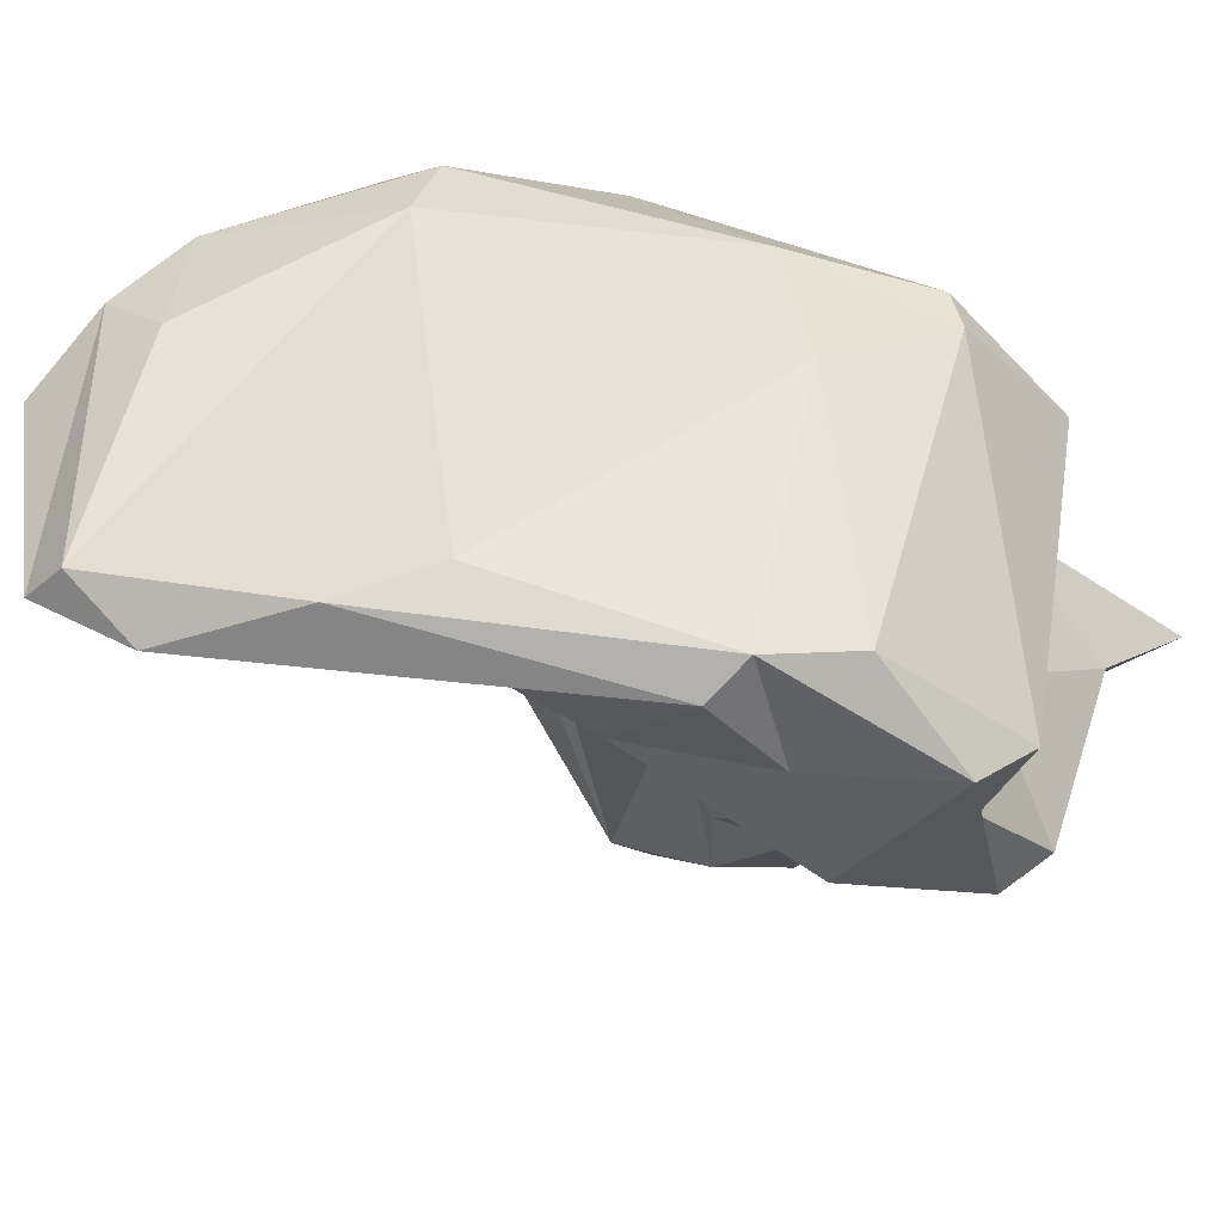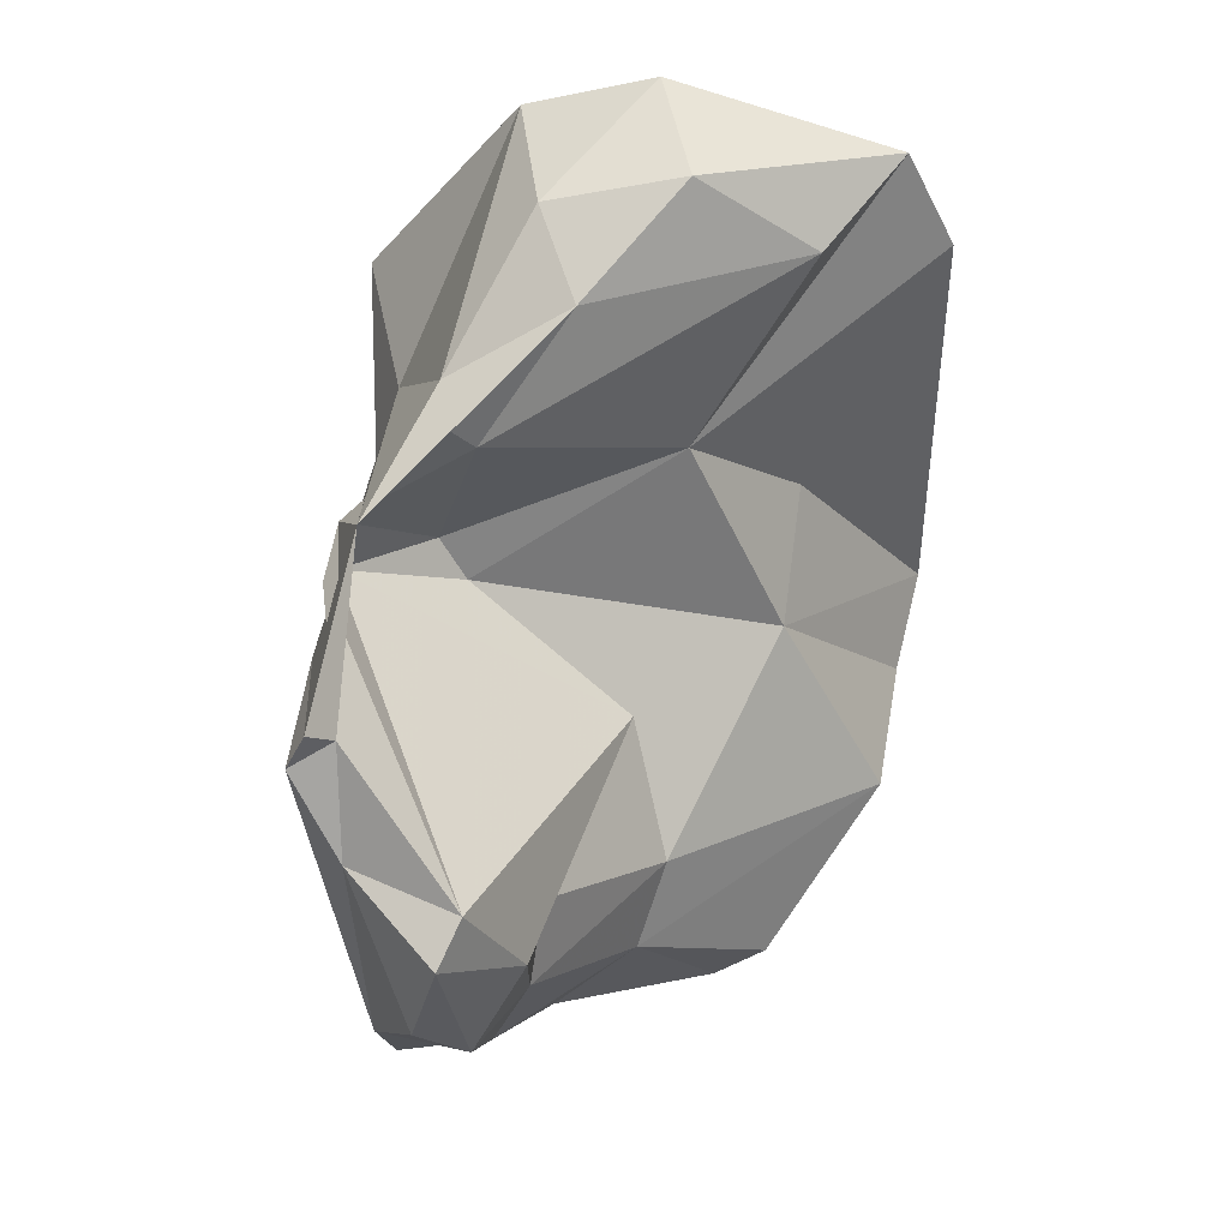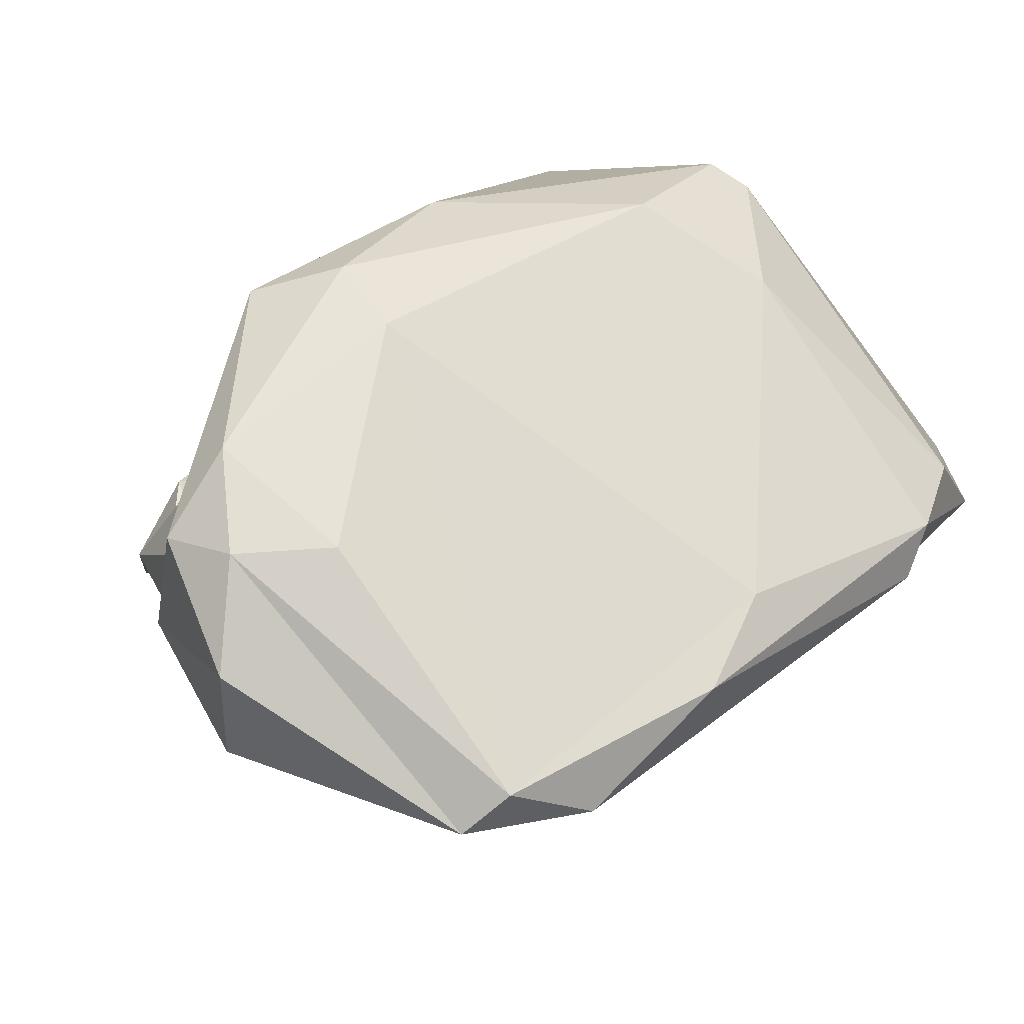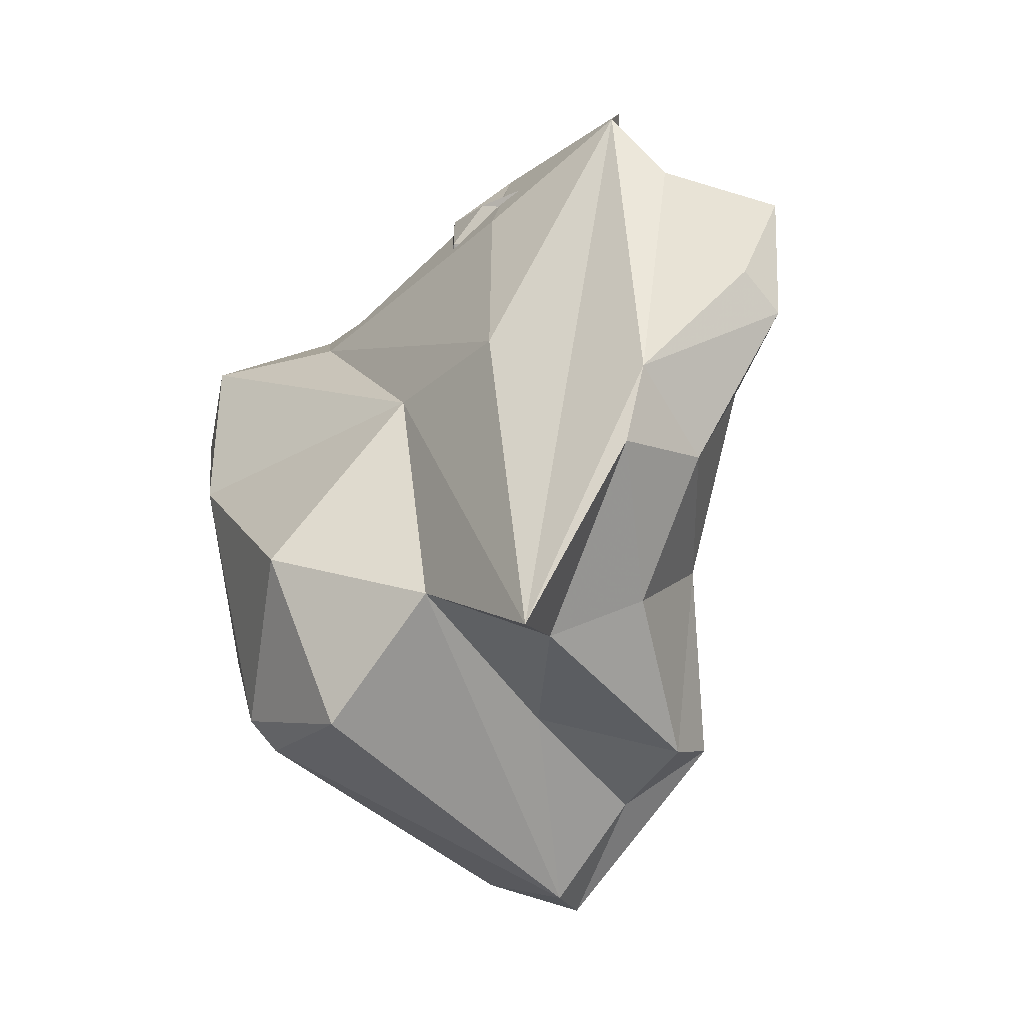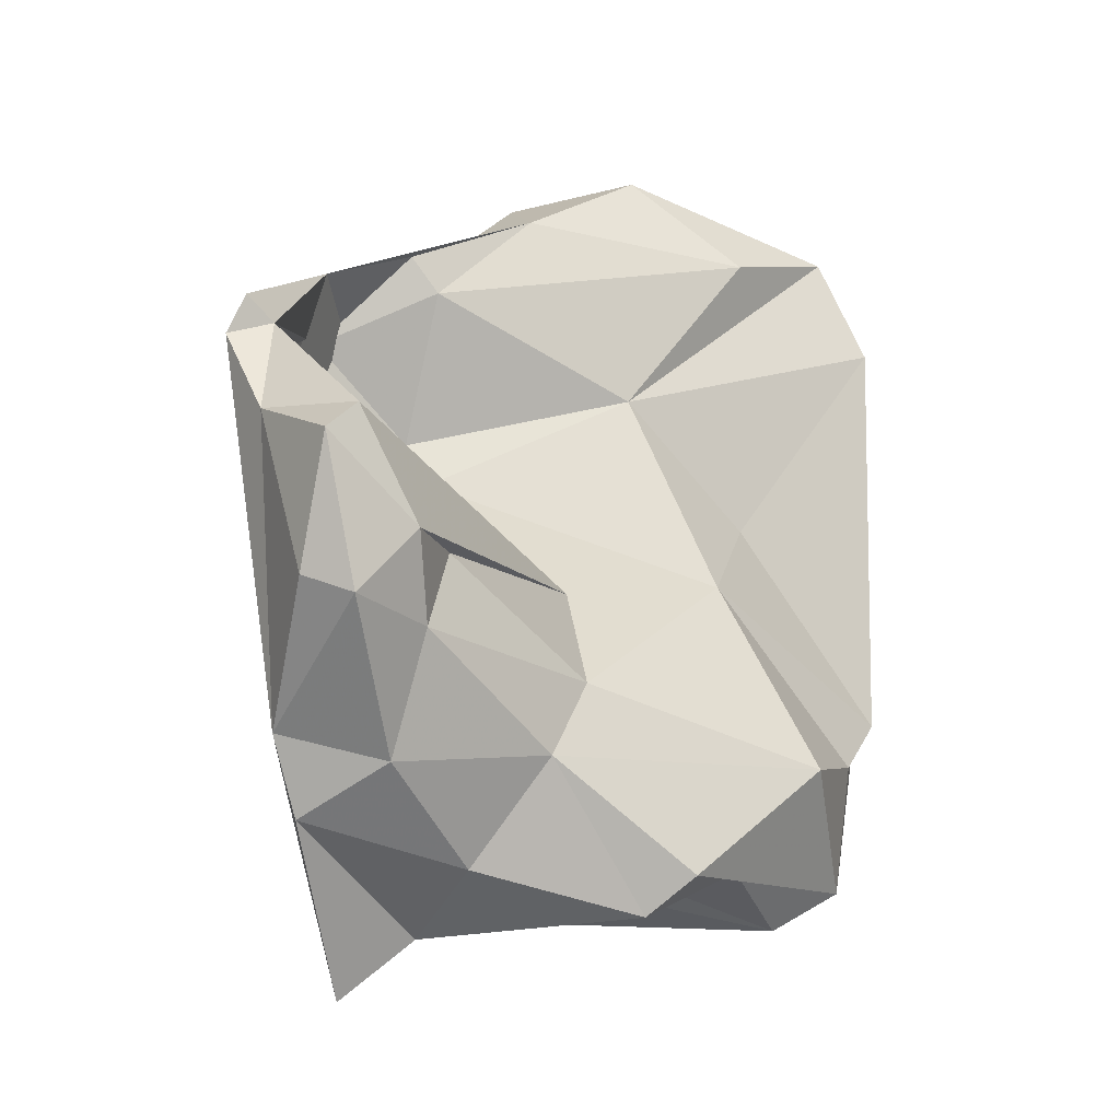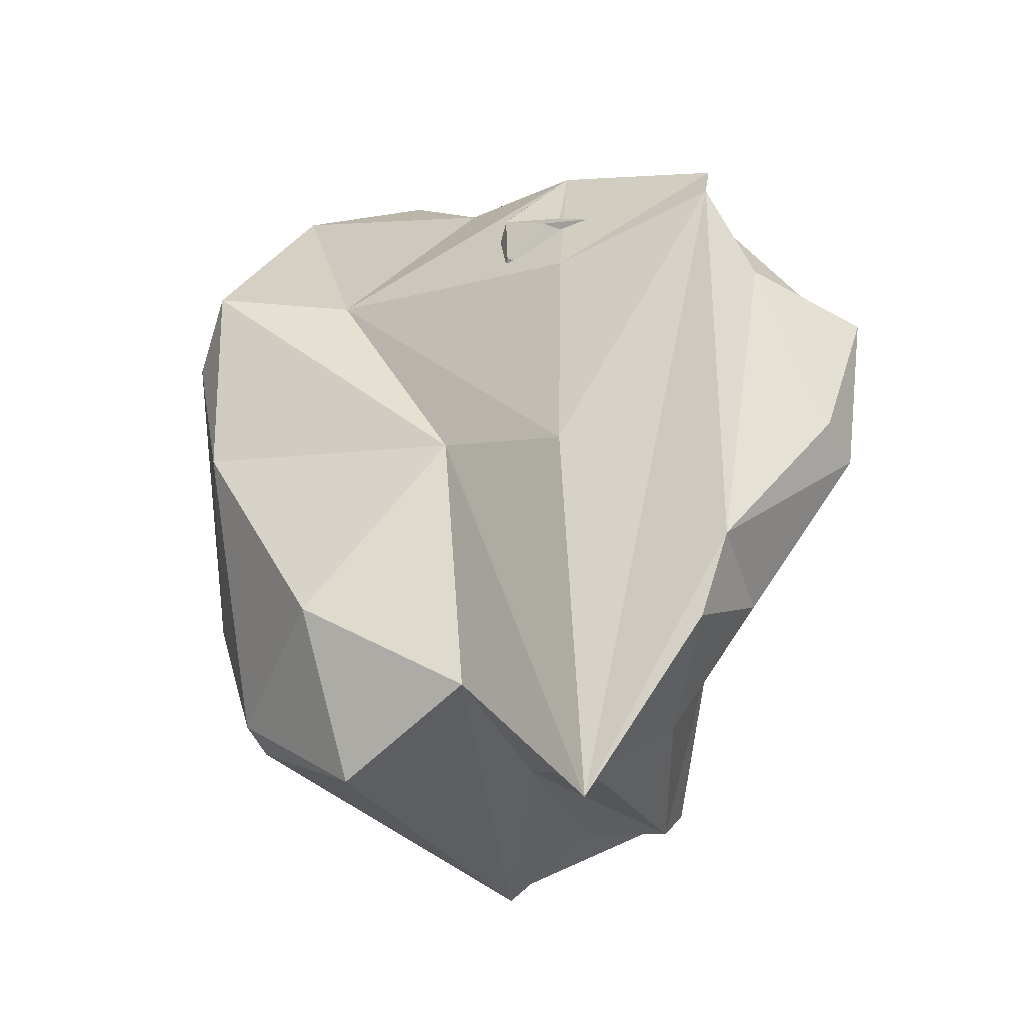
<metadata>
{"format":"obj","ext":"obj","renderer":"f3d","projection":"perspective","resolution":1024,"background":"white","views":[{"elev":19.2,"azim":103.1,"up":"+Y"},{"elev":45.3,"azim":-23.4,"up":"+Z"},{"elev":42.5,"azim":46.2,"up":"+Y"},{"elev":-49.8,"azim":-76.7,"up":"+Z"},{"elev":-11.3,"azim":-15.8,"up":"+Z"},{"elev":-30.6,"azim":-89.9,"up":"+Z"}]}
</metadata>
<code>
v 180.3 276.2 71.23
v 180.8 277.6 73.94
v 179.5 277.5 73.56
v 181.1 274.3 66.56
v 181 277.3 62.98
v 180 277.4 74.63
v 182.4 273.8 70.97
v 181.7 281.8 66.54
v 181.4 273.2 70.09
v 181.6 281.7 72.49
v 182.9 281.4 76.67
v 182.3 273.6 66.05
v 181.7 278 60.84
v 182.2 282.2 74.4
v 182.8 283.3 73.59
v 183.9 276.4 62.23
v 183 283.3 75.11
v 184.1 274.2 67.89
v 185.6 281 58
v 186.5 278.6 59.71
v 183.5 281.2 56.32
v 185.9 284.4 72.56
v 185.3 276 67.68
v 186.5 282.7 76.78
v 184.3 285.1 67.88
v 185.4 289.2 63.03
v 186.5 283.9 71.28
v 185.6 282.6 77.78
v 191.4 278.6 58.54
v 184.5 275.2 65.57
v 188.4 288 58.93
v 186.4 288.4 74.26
v 186.2 284.4 77.75
v 185.7 284.6 60.76
v 191 282.5 60.38
v 187.2 292.4 75.2
v 187.5 292.4 69.32
v 188.7 293.1 73.48
v 189.6 286.3 80.72
v 189.8 280.8 67.67
v 189.6 278.1 64.76
v 188.4 277.4 62.67
v 190.6 292.6 73.72
v 189.5 283.7 79.51
v 192.5 283.4 74.1
v 190.2 291.2 61.54
v 190.7 290 80.87
v 190.5 291.6 78.89
v 196.9 279.8 62.83
v 192.6 278 59.65
v 191.2 292.2 65.29
v 194.7 280.7 59.97
v 196.7 283.2 58.5
v 193.1 284.9 81.47
v 194.1 290.4 78.43
v 191.1 290.6 61.05
v 194.2 290.5 63.79
v 199.2 286 61.67
v 192.5 290.4 80.39
v 196.3 284.4 70.56
v 196.3 284 78.79
v 200 287.5 70.15
v 199.2 283.2 63.34
v 193.8 288.3 81.94
v 194.6 281.7 68.28
v 198.7 283.1 59.61
v 200.9 285.3 76.65
v 199.6 285.8 79.67
v 200.4 286.1 63.89
v 200.7 285 64.86
v 201 286.7 72.67
v 200.1 286.7 78.56
g foo
f 7 1 9
f 18 7 9
f 18 9 12
f 1 4 9
f 12 9 4
f 30 18 12
f 1 2 3
f 2 6 3
f 7 2 1
f 14 2 7
f 7 15 14
f 15 7 40
f 23 40 18
f 40 7 18
f 1 3 5
f 18 30 23
f 1 5 4
f 16 12 5
f 12 4 5
f 30 12 16
f 16 5 13
f 42 30 16
f 20 16 13
f 42 16 20
f 28 11 17
f 24 28 17
f 24 17 22
f 14 17 2
f 17 11 2
f 15 17 14
f 22 17 15
f 11 6 2
f 27 22 15
f 10 3 6
f 10 6 11
f 27 15 40
f 3 10 8
f 41 40 23
f 21 3 8
f 41 23 30
f 21 5 3
f 30 42 41
f 49 41 42
f 13 5 21
f 50 49 42
f 19 13 21
f 29 42 20
f 29 50 42
f 20 13 19
f 29 20 19
f 24 44 28
f 44 33 11
f 28 44 11
f 24 22 45
f 65 45 27
f 45 22 27
f 40 65 27
f 11 32 10
f 10 32 8
f 65 40 41
f 32 25 8
f 65 41 49
f 21 8 25
f 34 21 25
f 35 52 29
f 50 29 52
f 19 21 34
f 34 35 19
f 19 35 29
f 39 44 54
f 24 61 44
f 44 61 54
f 44 39 33
f 45 61 24
f 32 11 33
f 65 60 45
f 65 49 63
f 25 26 34
f 50 66 49
f 66 63 49
f 66 50 52
f 53 52 35
f 53 66 52
f 26 31 34
f 53 35 34
f 53 34 31
f 54 64 39
f 68 64 54
f 61 68 54
f 47 39 64
f 47 33 39
f 67 68 45
f 68 61 45
f 47 32 33
f 36 32 47
f 67 45 60
f 70 67 60
f 36 25 32
f 65 70 60
f 63 70 65
f 36 37 25
f 37 26 25
f 69 70 63
f 63 66 69
f 58 69 66
f 53 58 66
f 46 26 37
f 31 26 46
f 58 53 56
f 56 31 46
f 53 31 56
f 47 64 59
f 72 59 68
f 59 64 68
f 55 59 72
f 68 67 72
f 55 48 59
f 71 72 67
f 48 47 59
f 62 43 72
f 43 55 72
f 62 72 71
f 48 36 47
f 43 48 55
f 70 71 67
f 36 48 38
f 38 48 43
f 69 62 71
f 69 71 70
f 37 36 38
f 57 43 62
f 57 62 69
f 51 38 43
f 51 43 57
f 58 57 69
f 37 38 51
f 56 51 57
f 46 37 51
f 46 51 56
f 58 56 57
g

</code>
